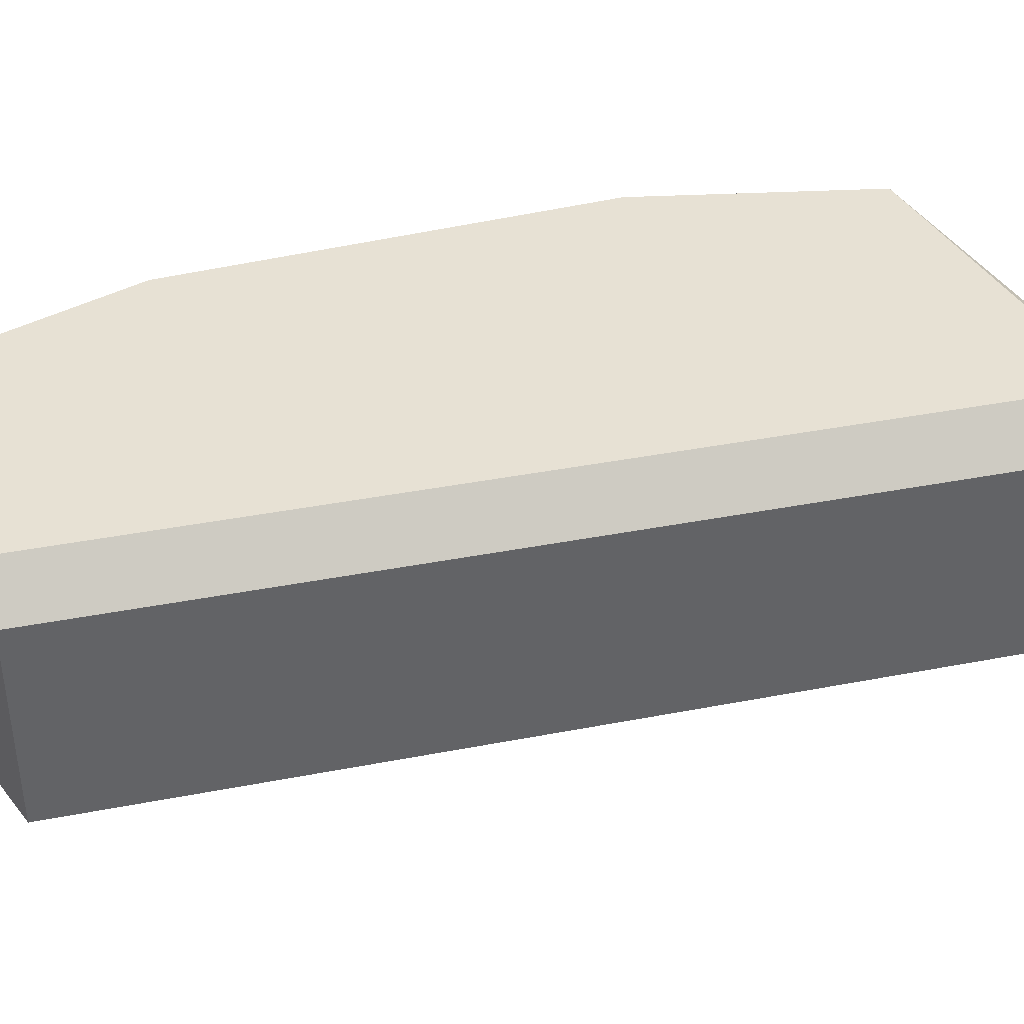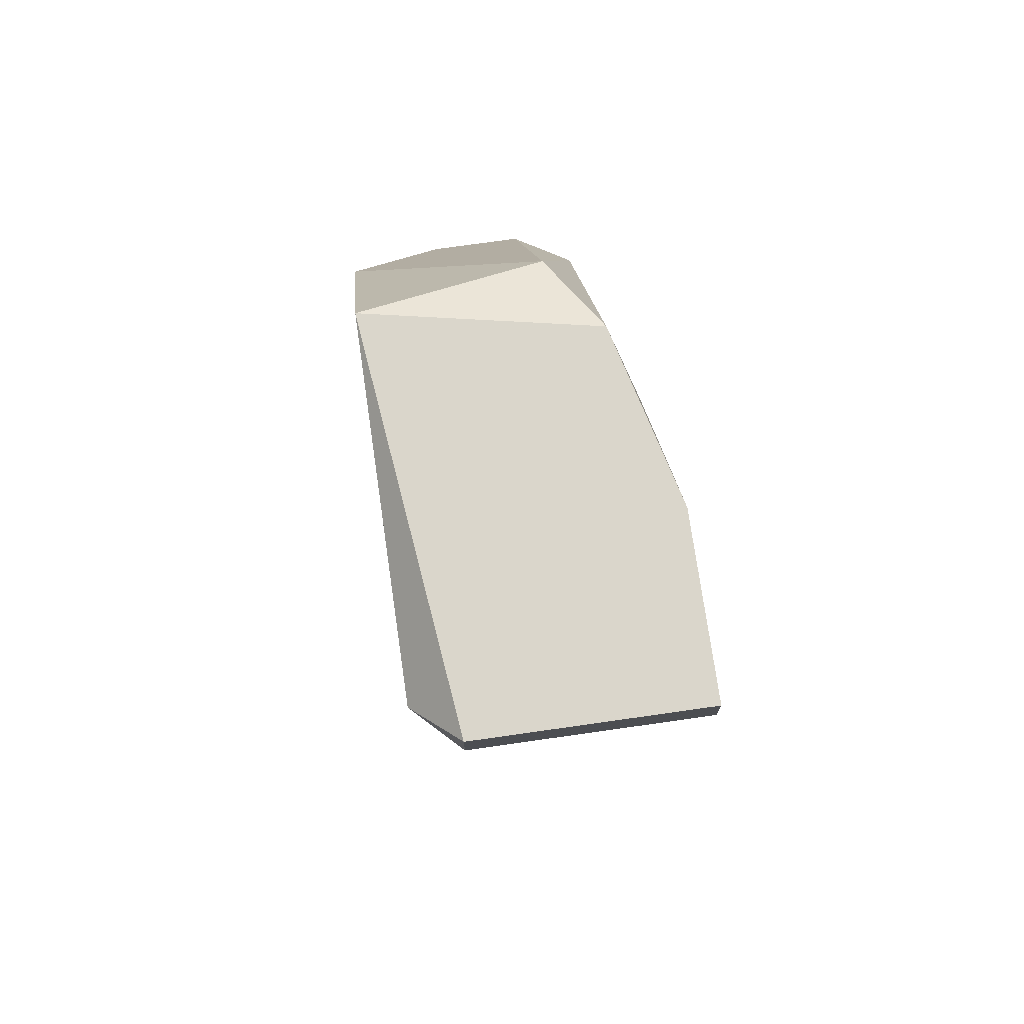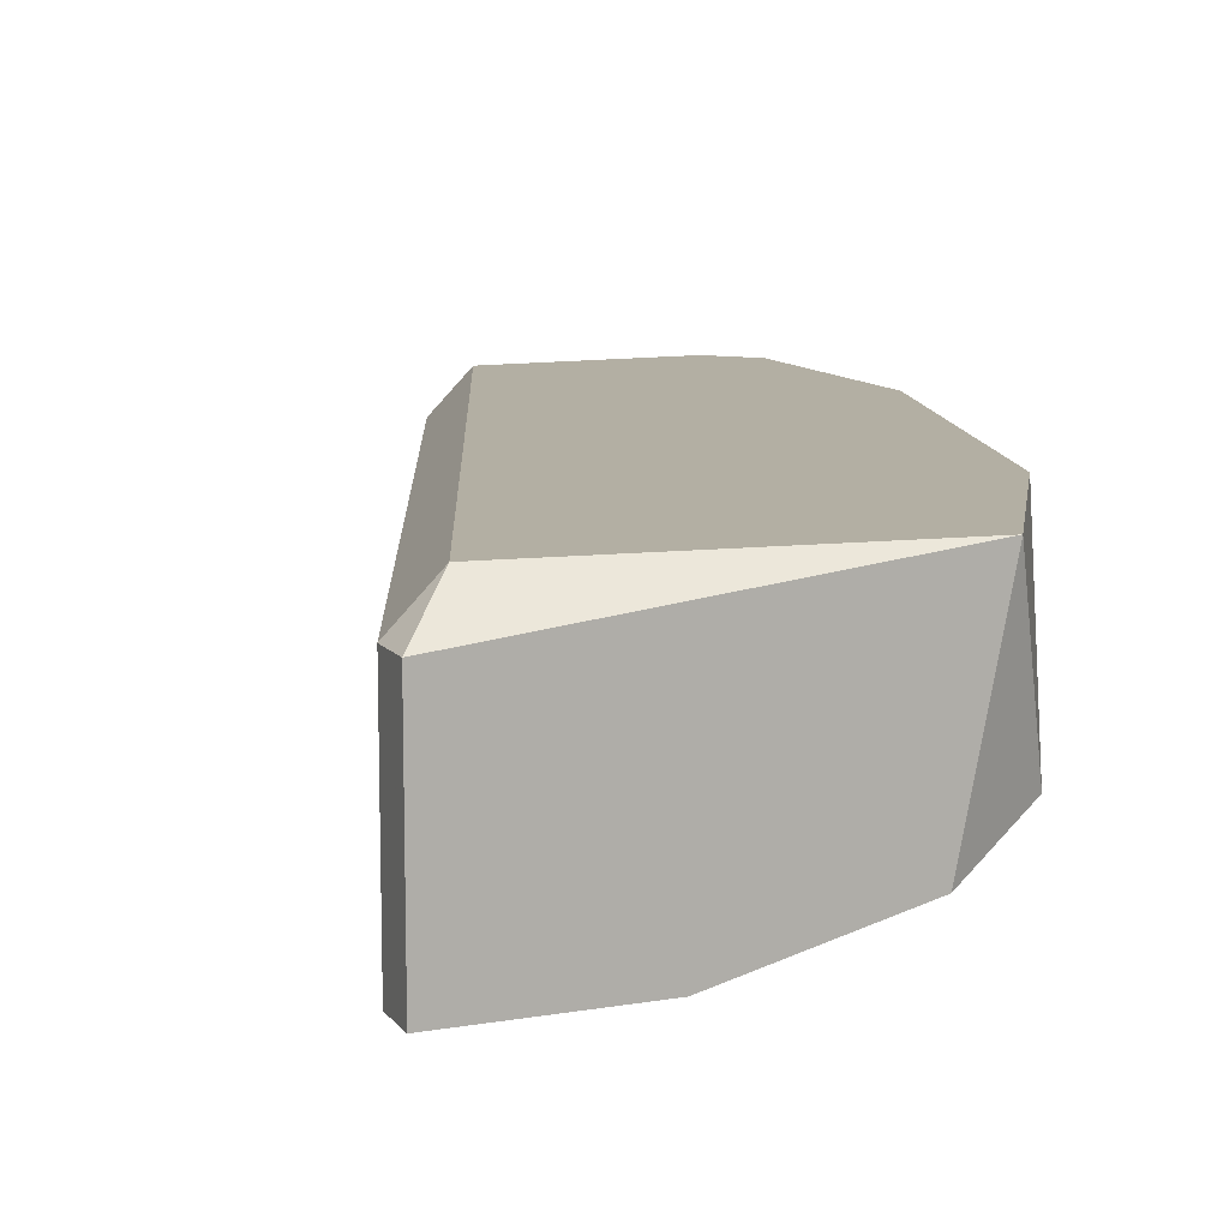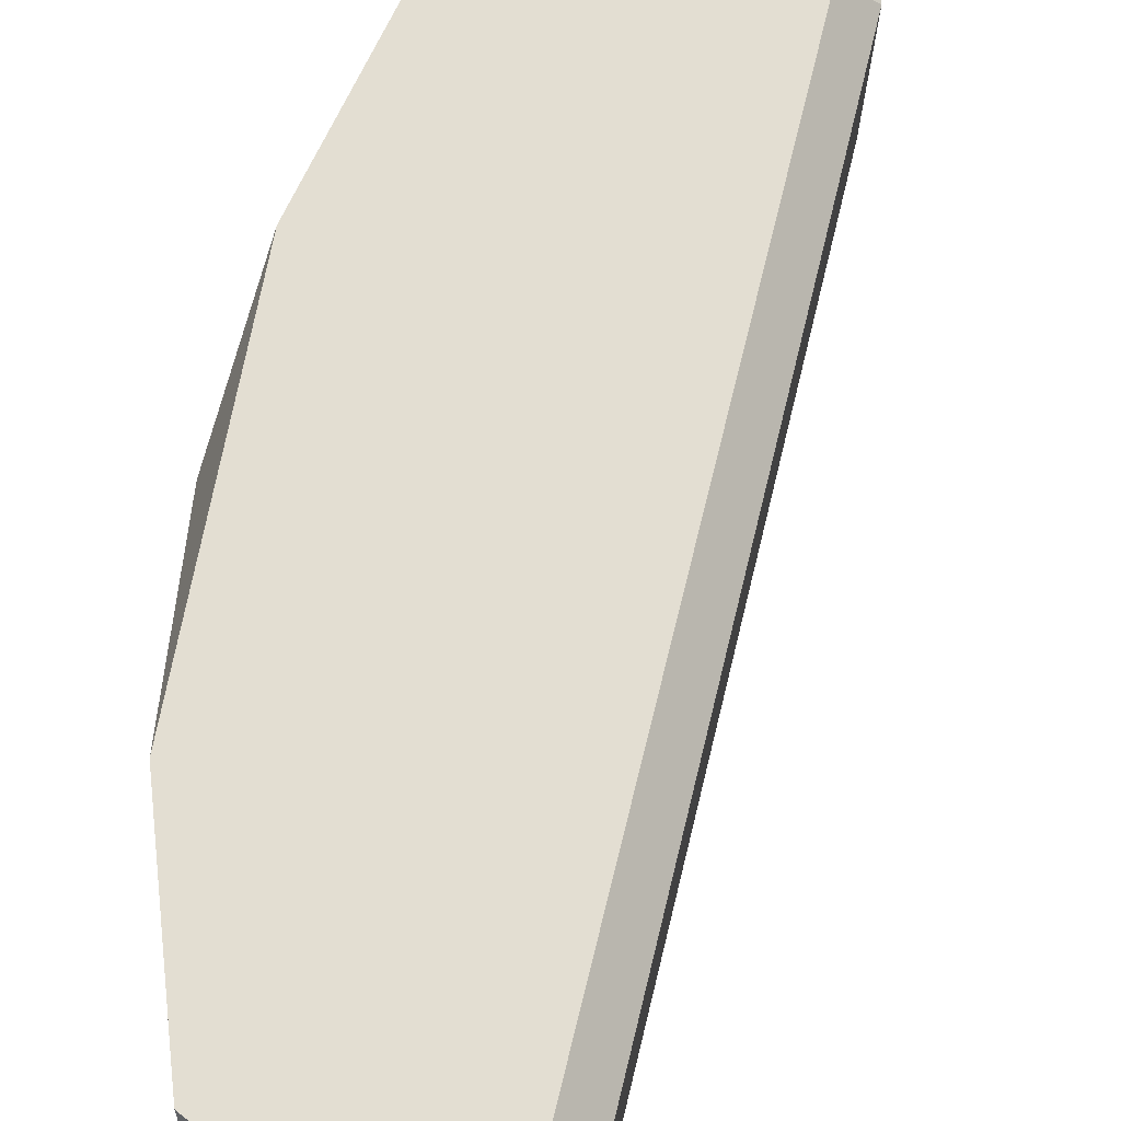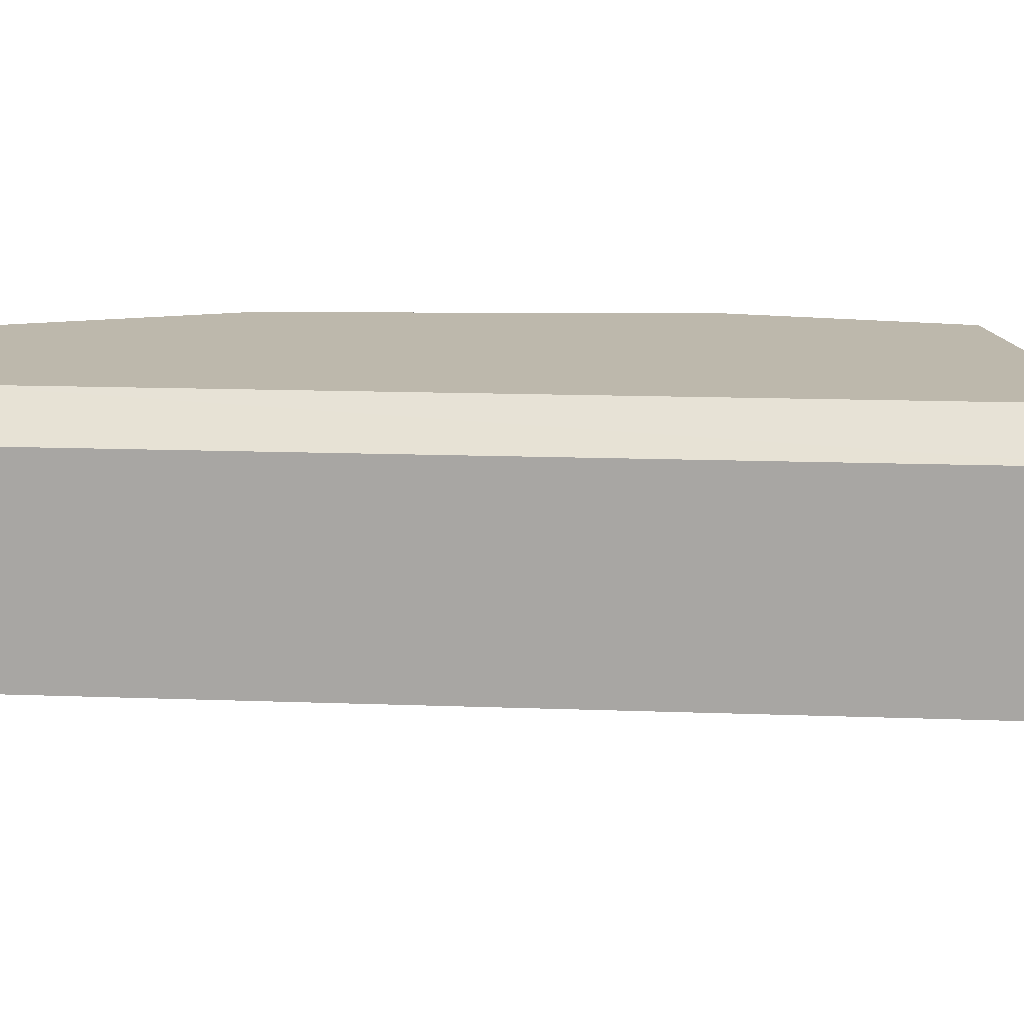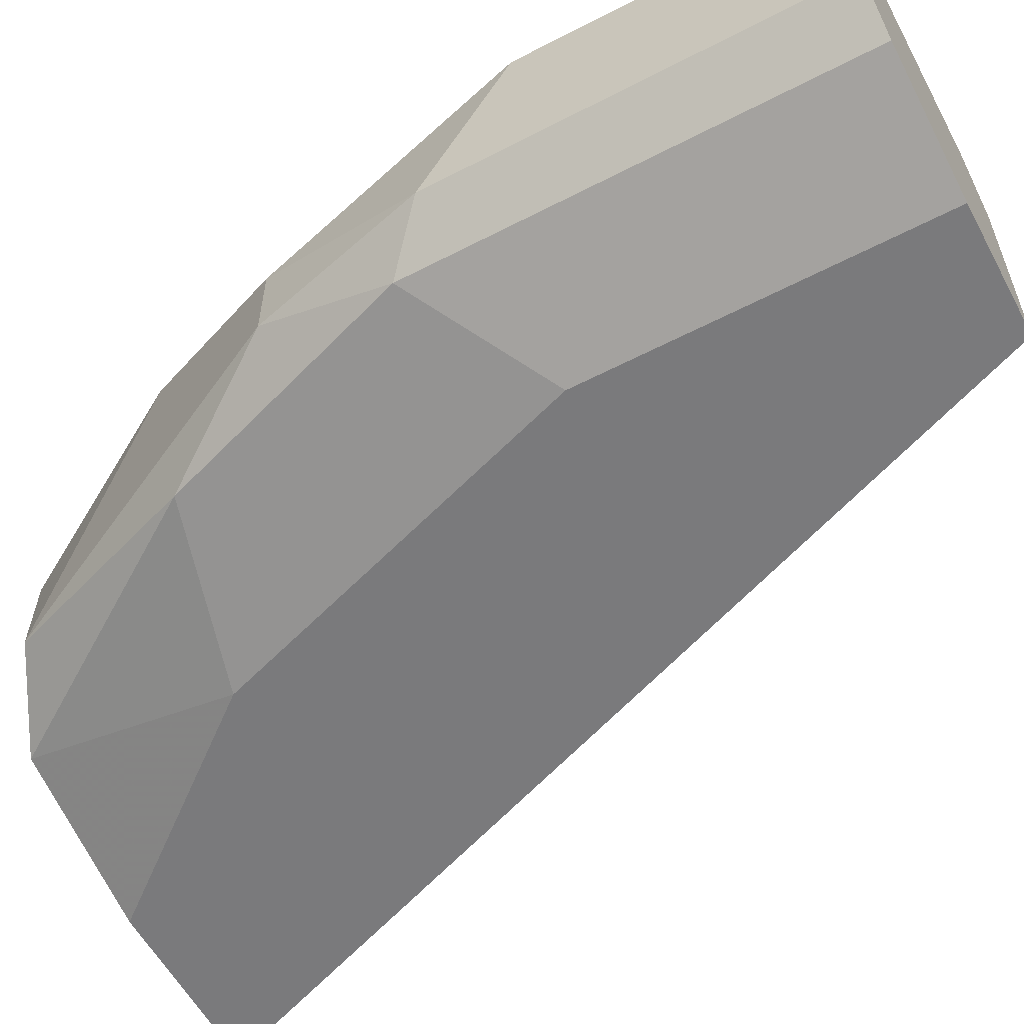
<metadata>
{"format":"obj","ext":"obj","renderer":"f3d","projection":"perspective","resolution":1024,"background":"white","views":[{"elev":39.5,"azim":55.6,"up":"+Z"},{"elev":74.1,"azim":81.9,"up":"+Y"},{"elev":11.1,"azim":157.4,"up":"+Z"},{"elev":67.4,"azim":-7.0,"up":"+Z"},{"elev":14.8,"azim":73.7,"up":"+Z"},{"elev":-58.2,"azim":-61.8,"up":"+Z"}]}
</metadata>
<code>
v -0.04878 -0.04132 0.06843
v -0.05552 -0.066 0.06394
v -0.05439 -0.066 0.06281
v -0.04878 -0.066 0.06843
v -0.03868 -0.04244 0.06169
v -0.05215 -0.04805 0.06281
v -0.03981 -0.04244 0.06843
v -0.04766 -0.066 0.06169
v -0.05552 -0.05815 0.06843
v -0.04317 -0.04132 0.06169
v -0.03868 -0.04244 0.0673
v -0.05439 -0.05142 0.06394
v -0.05102 -0.05702 0.06169
v -0.05552 -0.06488 0.06843
v -0.0499 -0.04244 0.06394
v -0.04766 -0.066 0.0673
v -0.03868 -0.04132 0.0673
v -0.05215 -0.04693 0.06843
v -0.05552 -0.0559 0.06394
v -0.05439 -0.05478 0.06281
v -0.04766 -0.04132 0.06281
v -0.04766 -0.04693 0.06169
v -0.05102 -0.066 0.06169
v -0.05439 -0.066 0.06843
v -0.03868 -0.04132 0.06169
v -0.05439 -0.05142 0.06618
f 12 19 26
f 2 3 4
f 1 4 7
f 4 3 8
f 4 1 9
f 5 8 10
f 7 4 11
f 8 5 11
f 10 8 13
f 9 2 14
f 4 9 14
f 6 12 15
f 4 8 16
f 11 4 16
f 8 11 16
f 1 7 17
f 10 1 17
f 7 11 17
f 11 5 17
f 9 1 18
f 1 15 18
f 15 12 18
f 3 2 19
f 2 9 19
f 12 6 20
f 13 3 20
f 3 19 20
f 19 12 20
f 1 10 21
f 15 1 21
f 6 15 21
f 10 13 22
f 20 6 22
f 13 20 22
f 21 10 22
f 6 21 22
f 8 3 23
f 3 13 23
f 13 8 23
f 2 4 24
f 14 2 24
f 4 14 24
f 5 10 25
f 10 17 25
f 17 5 25
f 9 18 26
f 18 12 26
f 19 9 26

</code>
